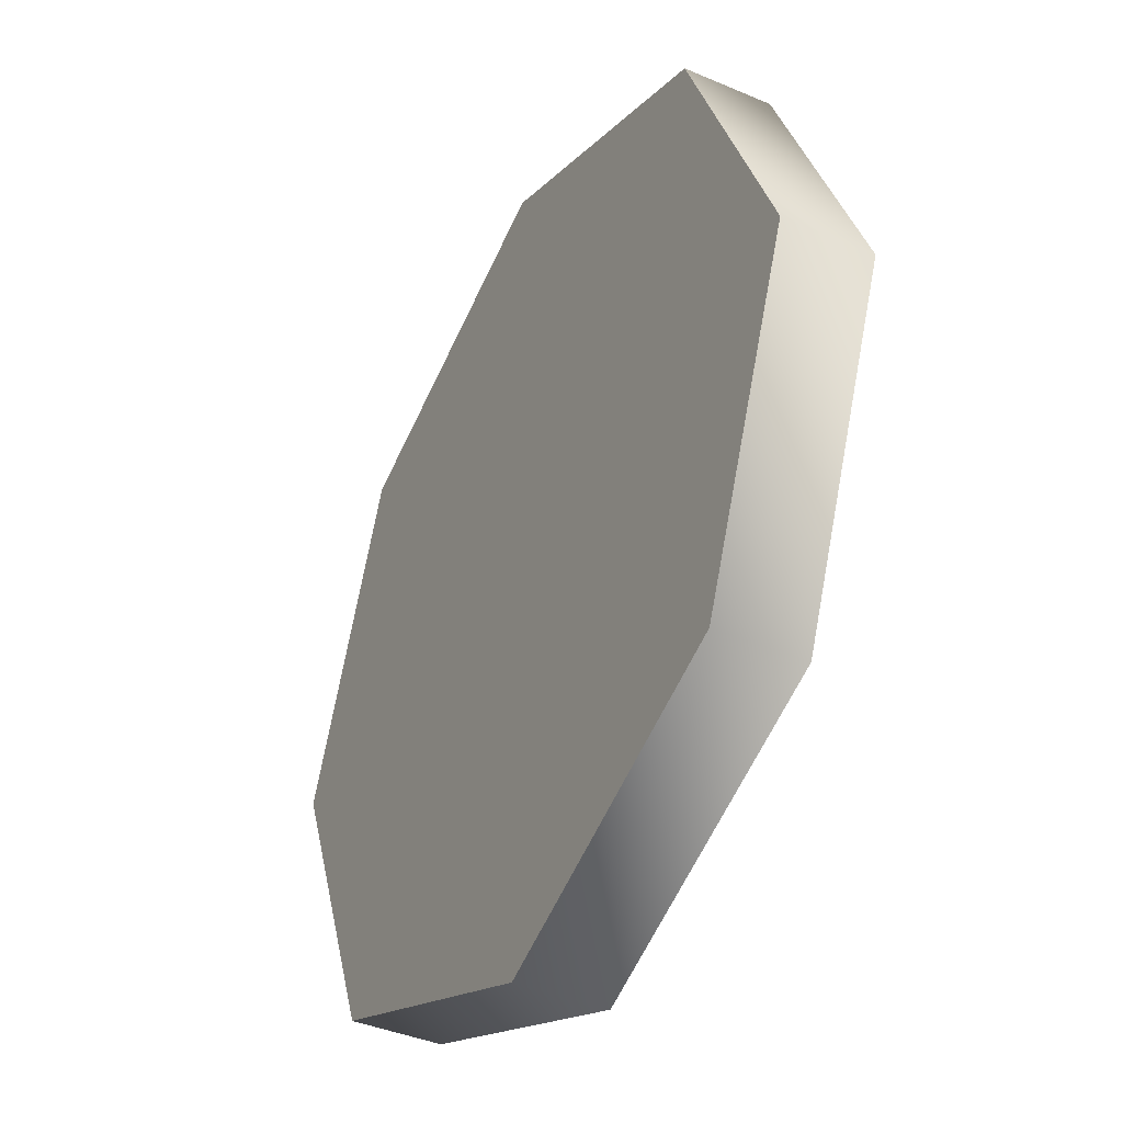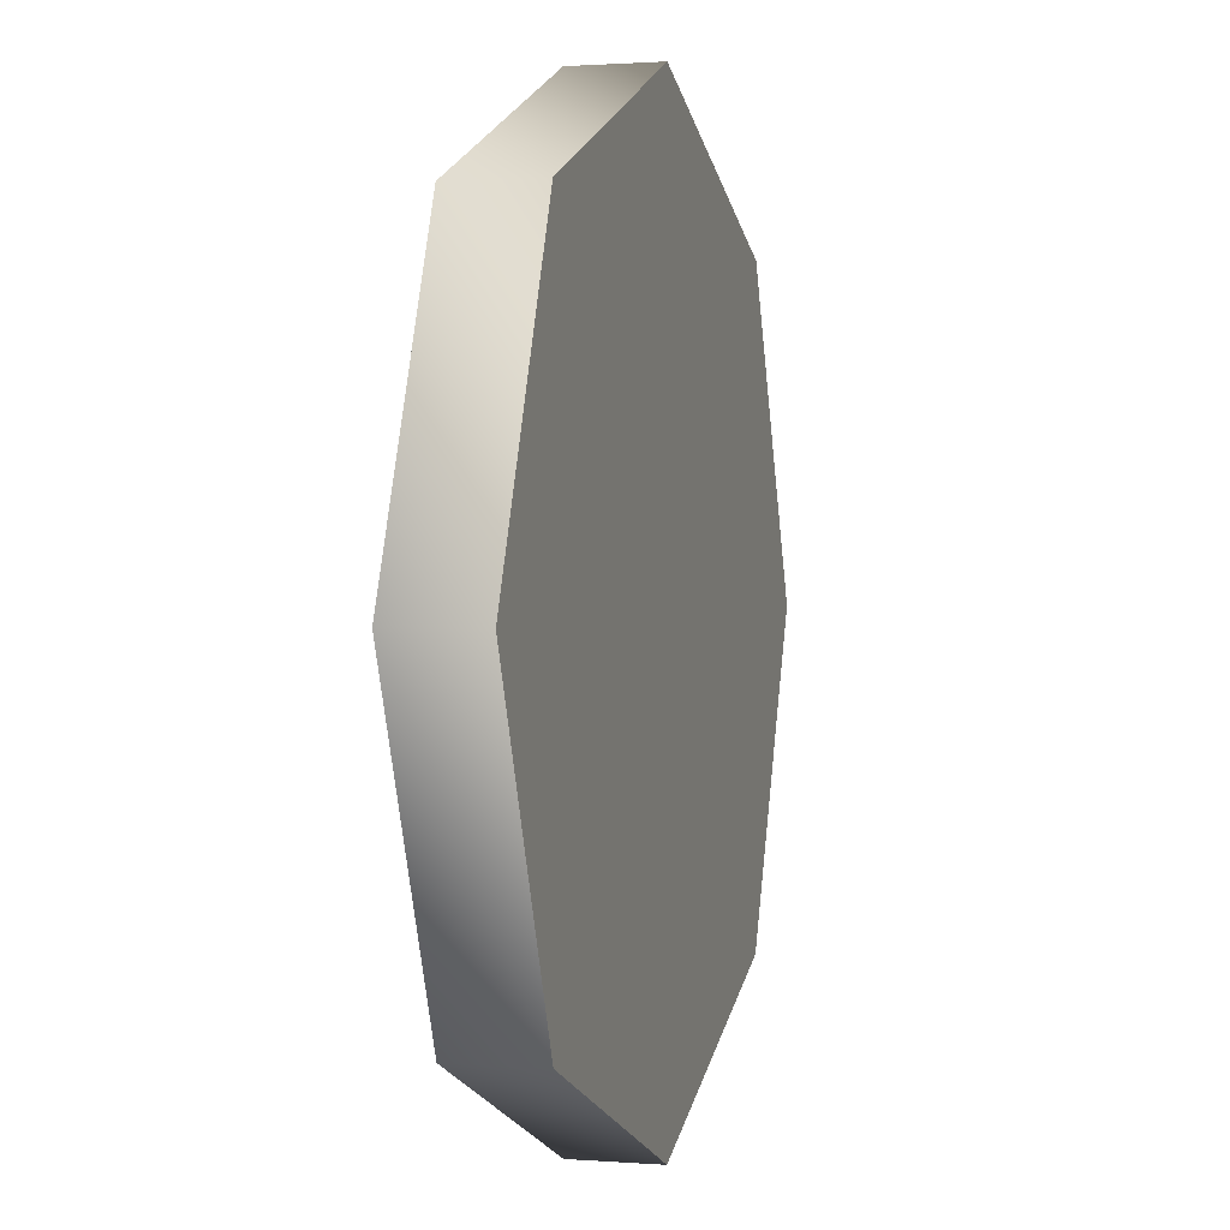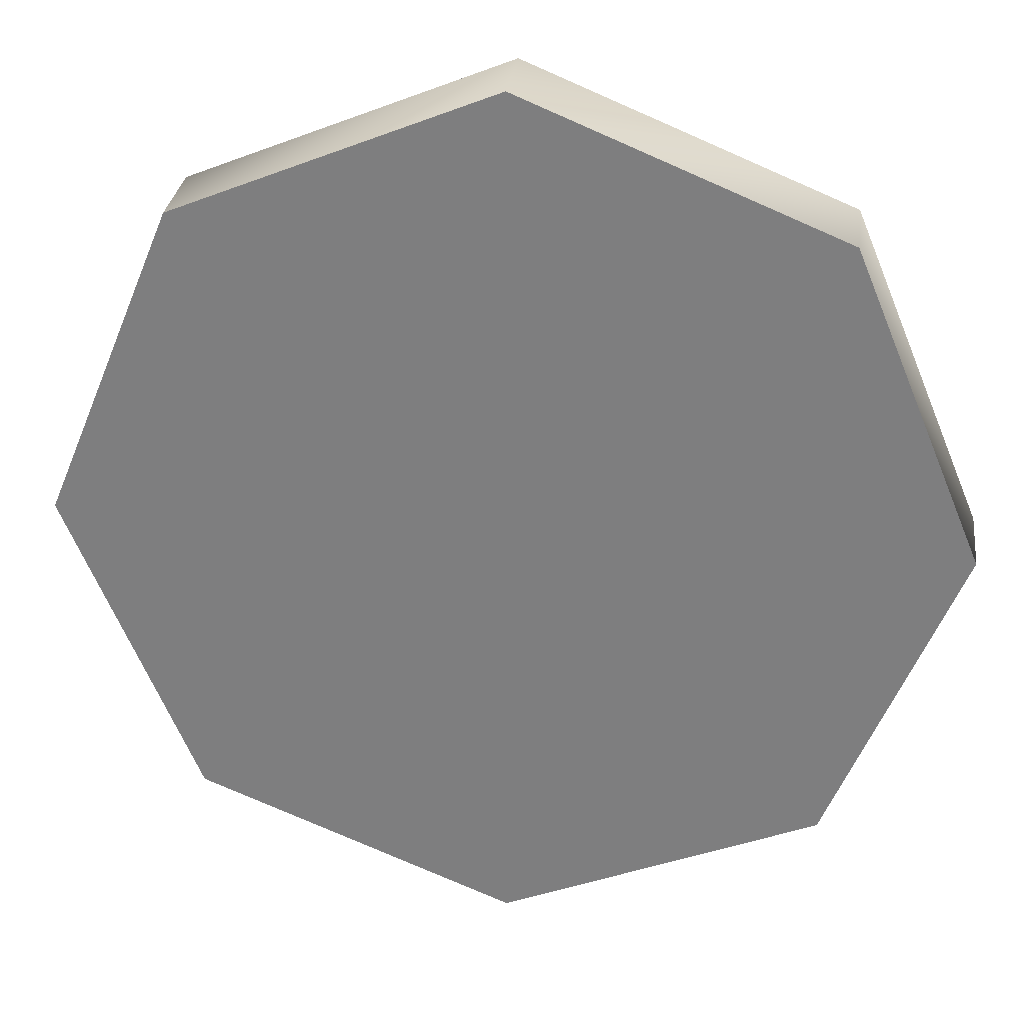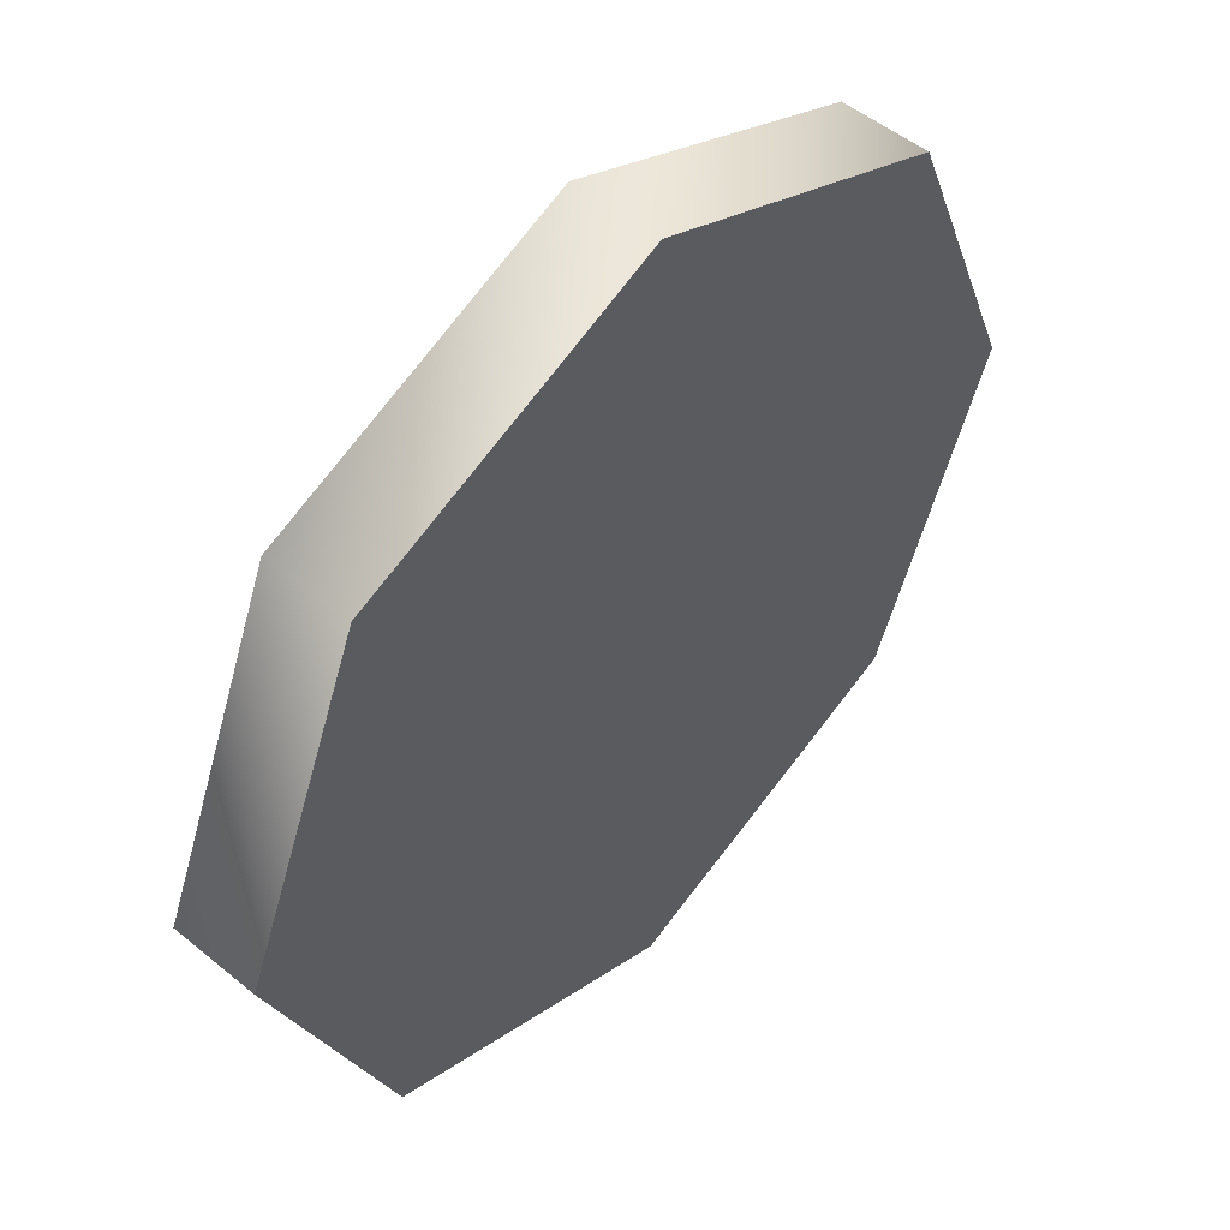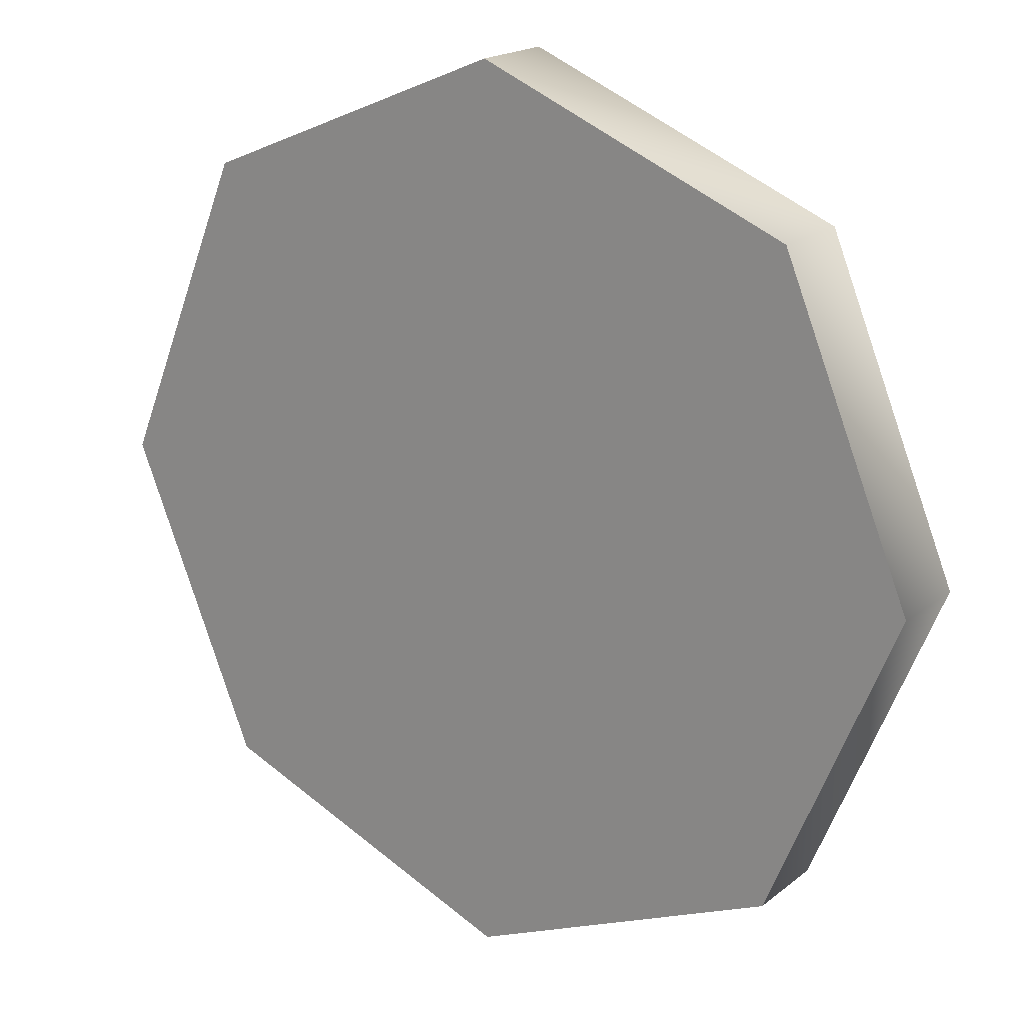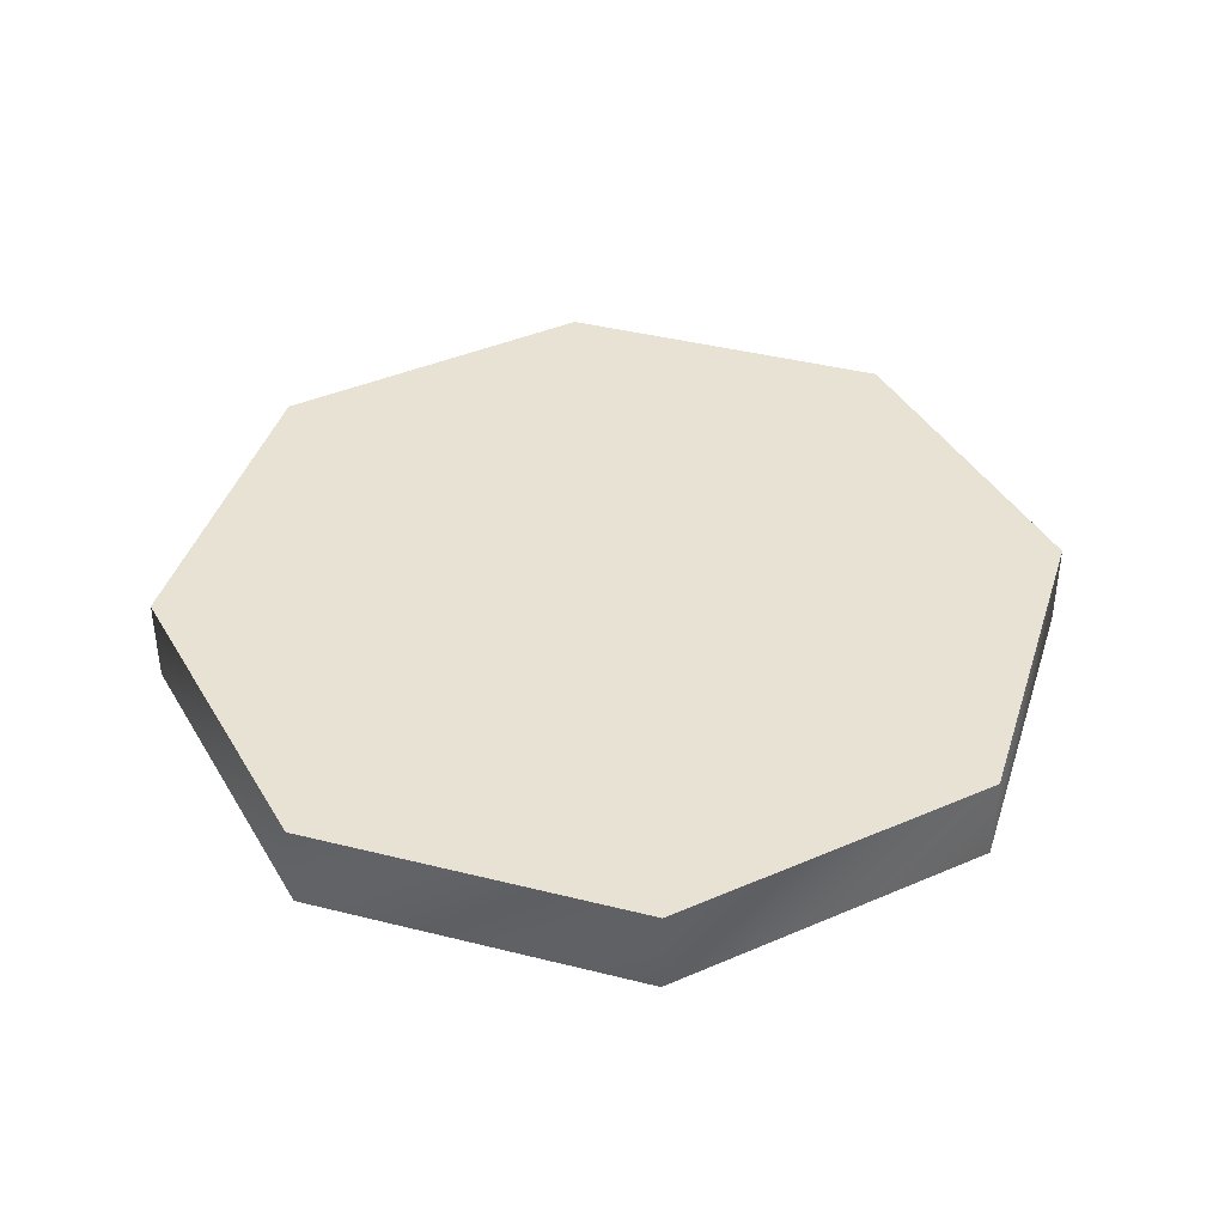
<metadata>
{"format":"obj","ext":"obj","renderer":"f3d","projection":"perspective","resolution":1024,"background":"white","views":[{"elev":-40.1,"azim":62.2,"up":"+Y"},{"elev":1.2,"azim":-74.2,"up":"+Y"},{"elev":29.4,"azim":7.3,"up":"+Y"},{"elev":50.7,"azim":131.9,"up":"+Y"},{"elev":19.0,"azim":-145.2,"up":"+Y"},{"elev":40.7,"azim":84.6,"up":"+Z"}]}
</metadata>
<code>
v 18.22 7.587 1.468
v 18.22 7.587 1.468
v 18.22 7.587 0.003276
v 18.22 7.587 0.003276
v 16.04 12.87 1.468
v 16.04 12.87 1.468
v 16.04 12.87 0.003276
v 16.04 12.87 0.003276
v 16.04 2.309 1.468
v 16.04 2.309 1.468
v 16.04 2.309 0.003276
v 16.04 2.309 0.003276
v 10.76 15.05 1.468
v 10.76 15.05 1.468
v 10.76 15.05 0.003276
v 10.76 15.05 0.003276
v 10.76 0.1231 1.468
v 10.76 0.1231 1.468
v 10.76 0.1231 0.003276
v 10.76 0.1231 0.003276
v 5.481 12.87 1.468
v 5.481 12.87 1.468
v 5.481 12.87 0.003276
v 5.481 12.87 0.003276
v 5.481 2.309 1.468
v 5.481 2.309 1.468
v 5.481 2.309 0.003276
v 5.481 2.309 0.003276
v 3.294 7.587 1.468
v 3.294 7.587 1.468
v 3.294 7.587 0.003276
v 3.294 7.587 0.003276
f 12 20 27 4
f 23 15 8 4
f 2 6 14 21
f 17 10 2 25
f 29 25 2 21
f 27 31 23 4
f 22 13 16 24
f 13 5 7 16
f 5 1 3 7
f 1 9 11 3
f 9 18 19 11
f 18 26 28 19
f 26 30 32 28
f 30 22 24 32

</code>
